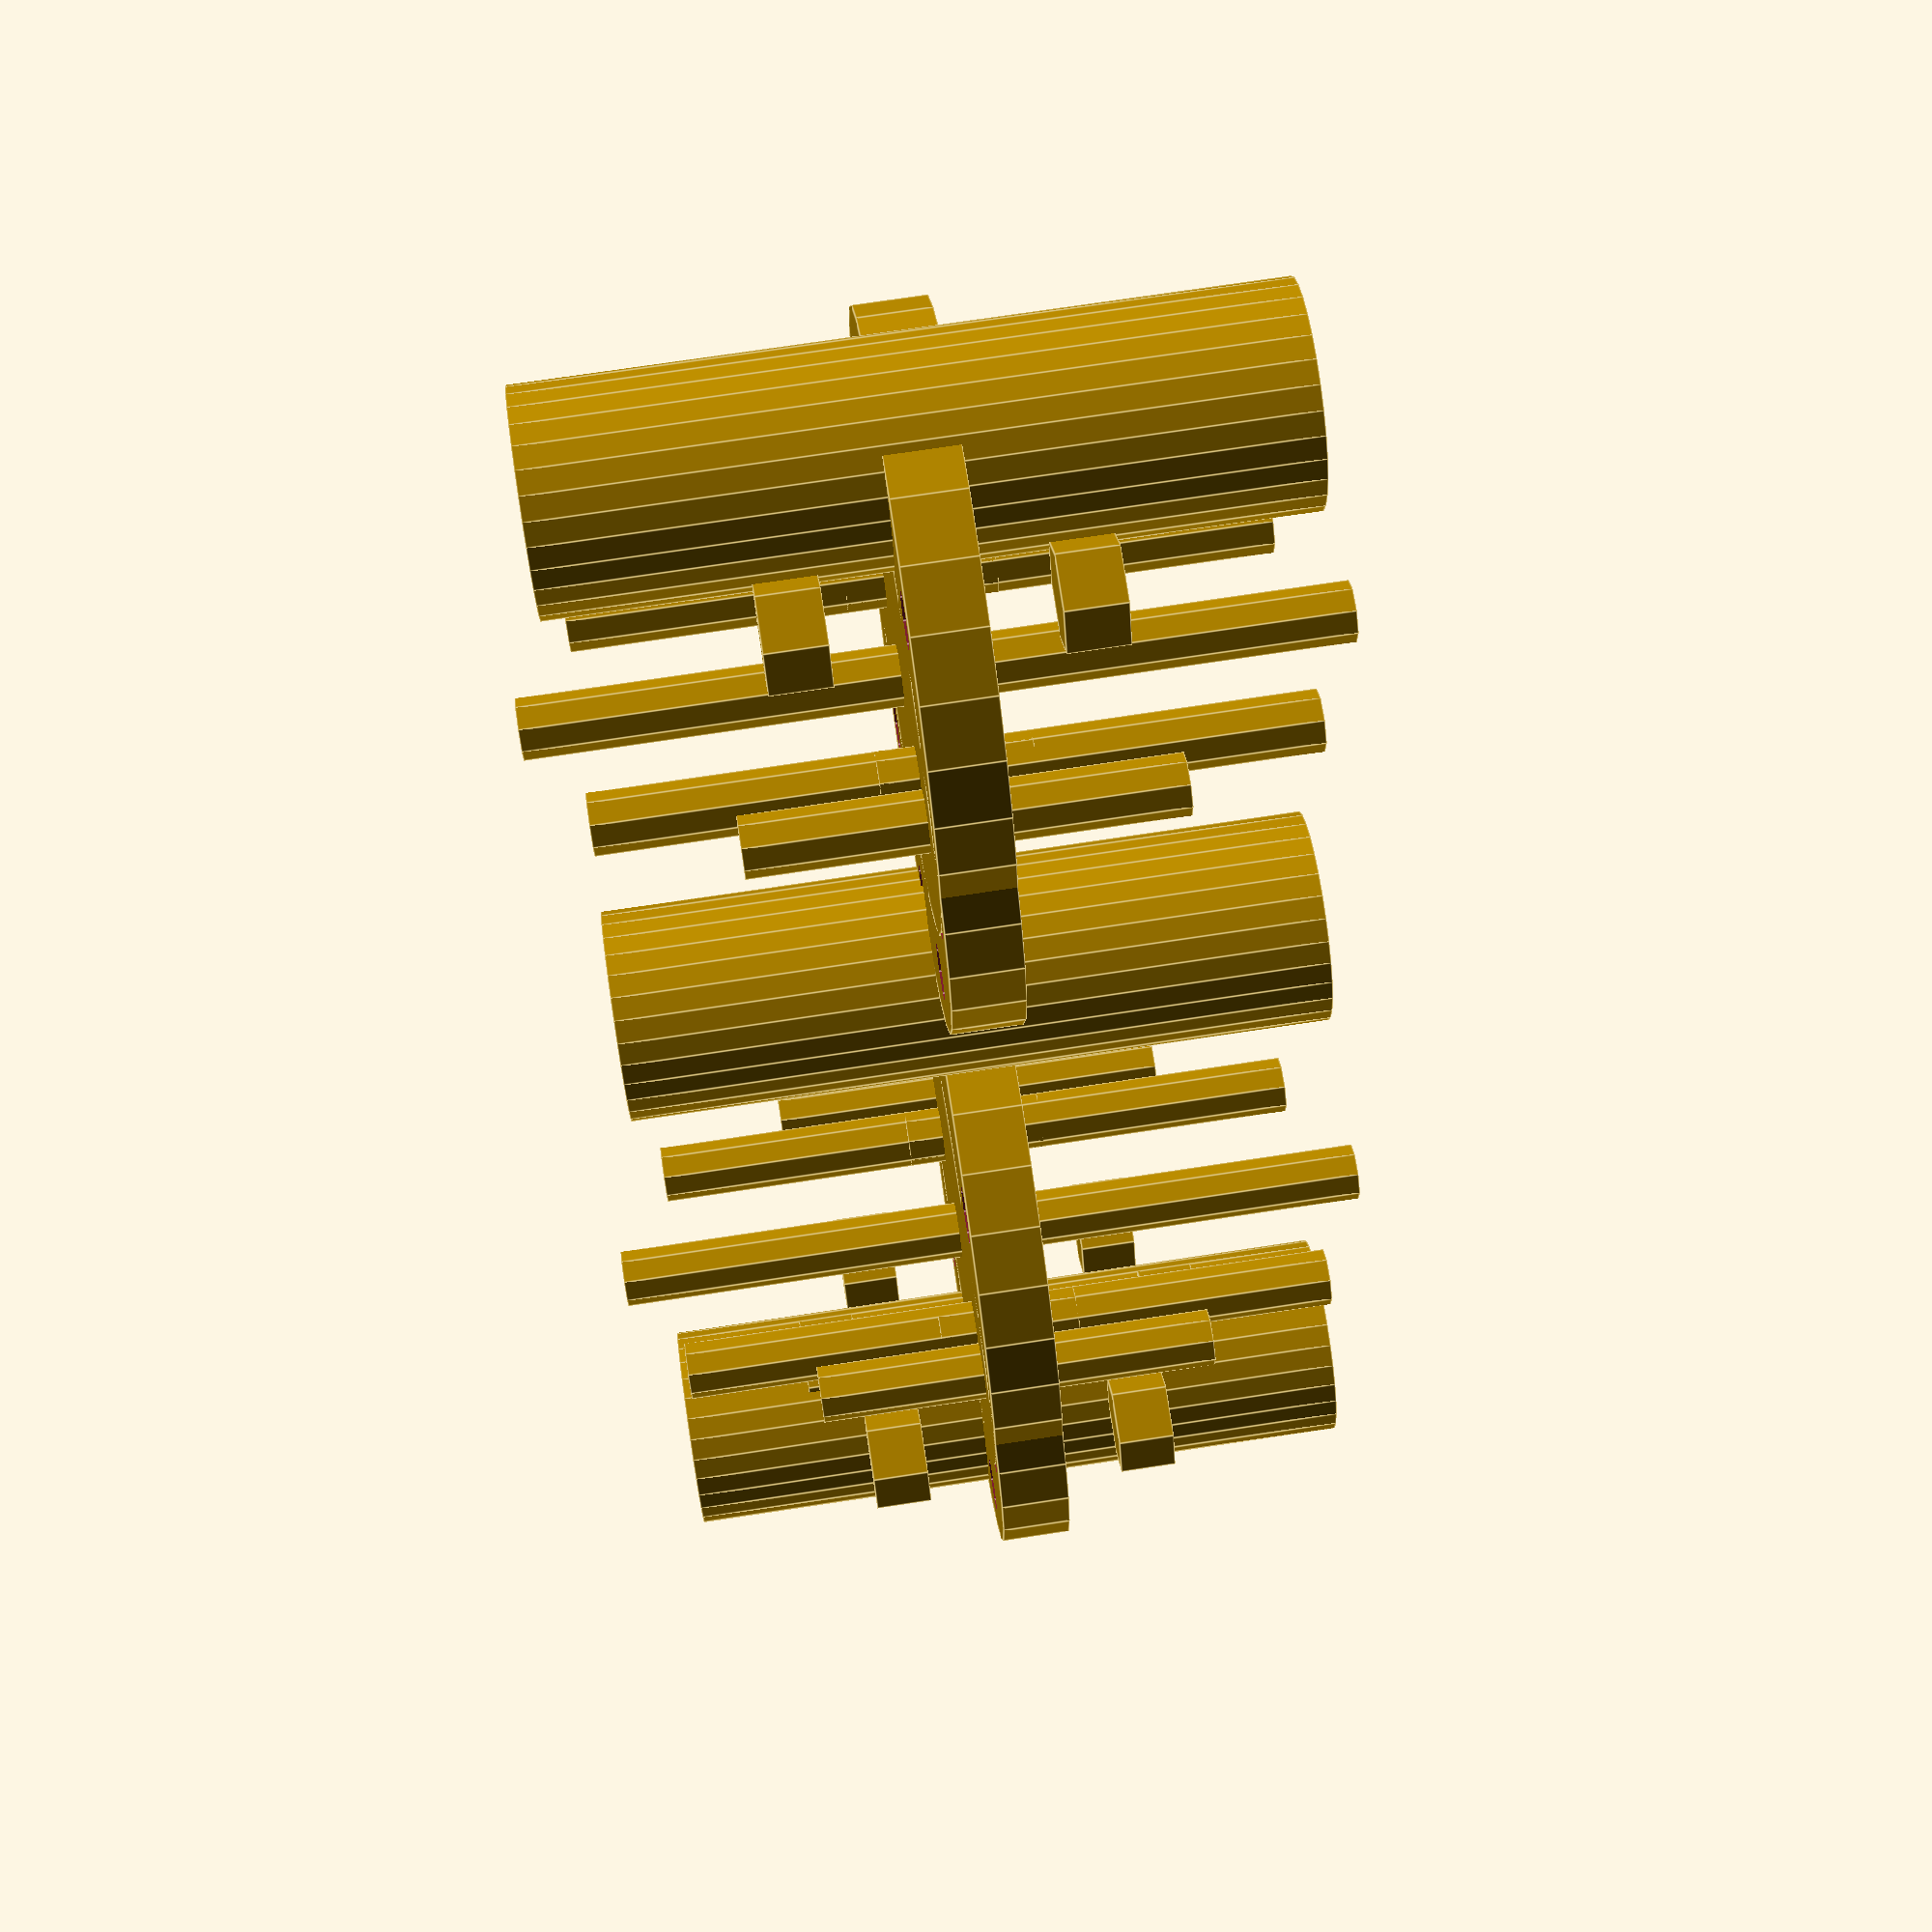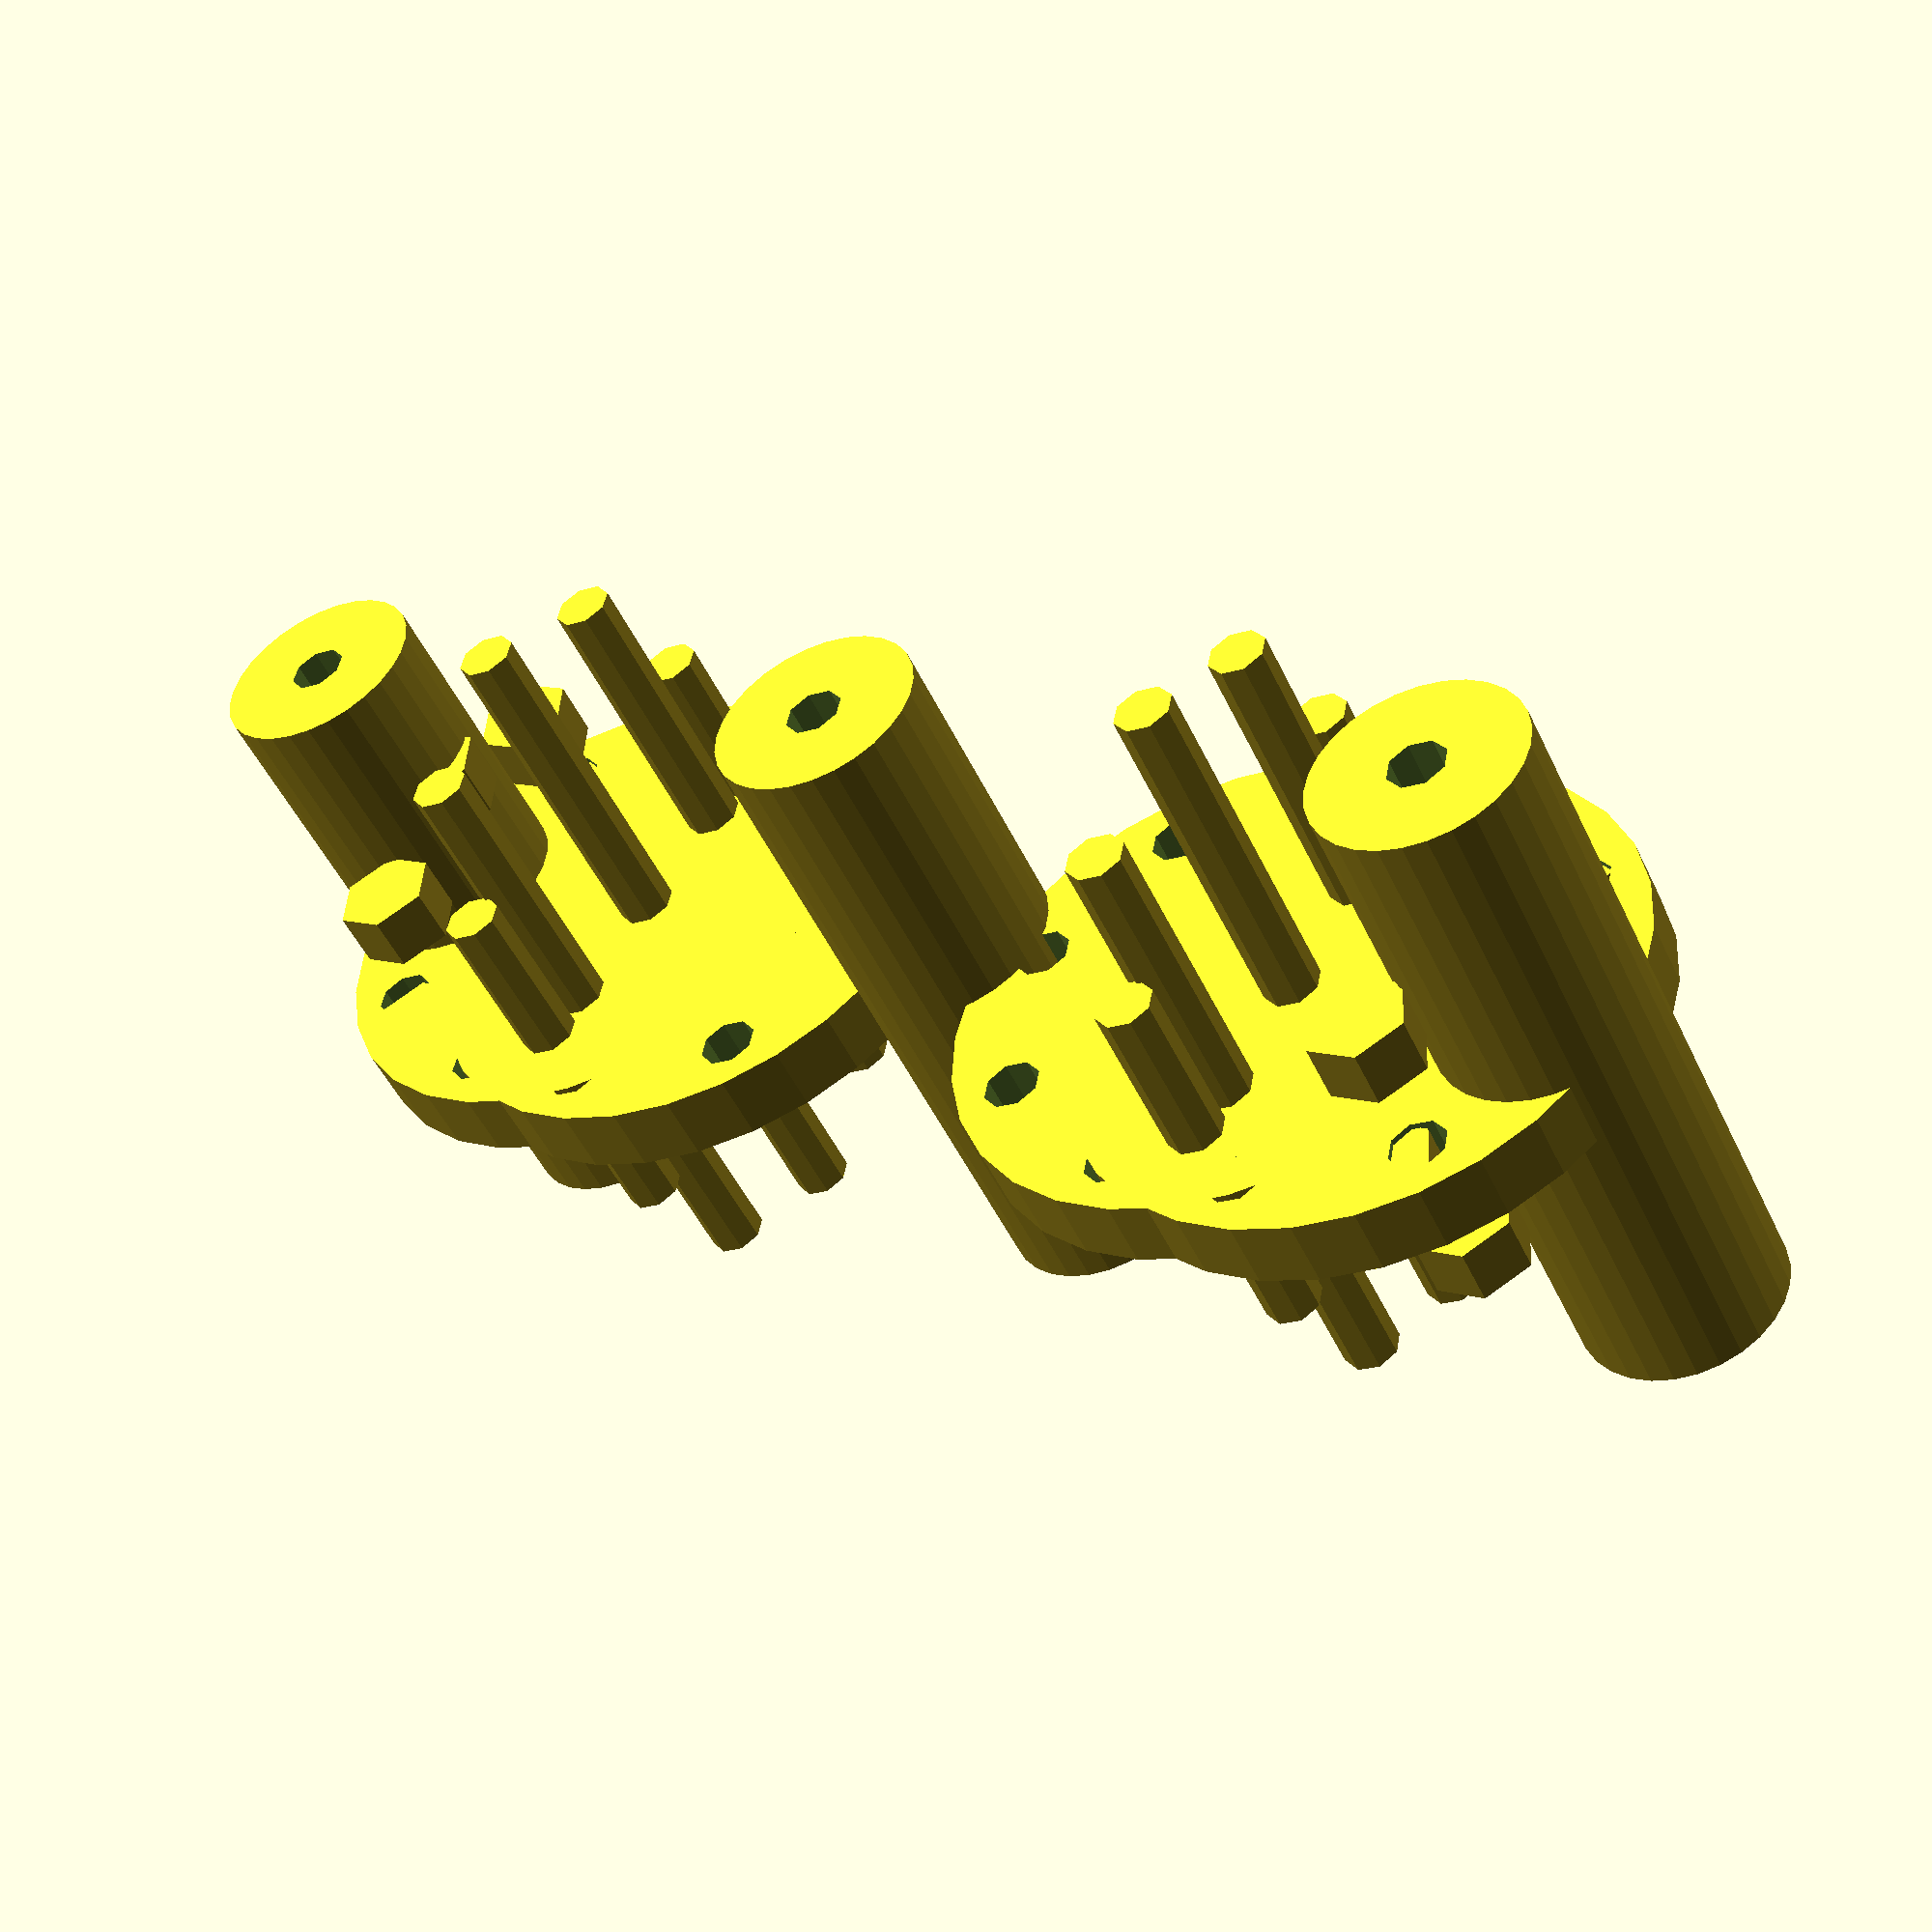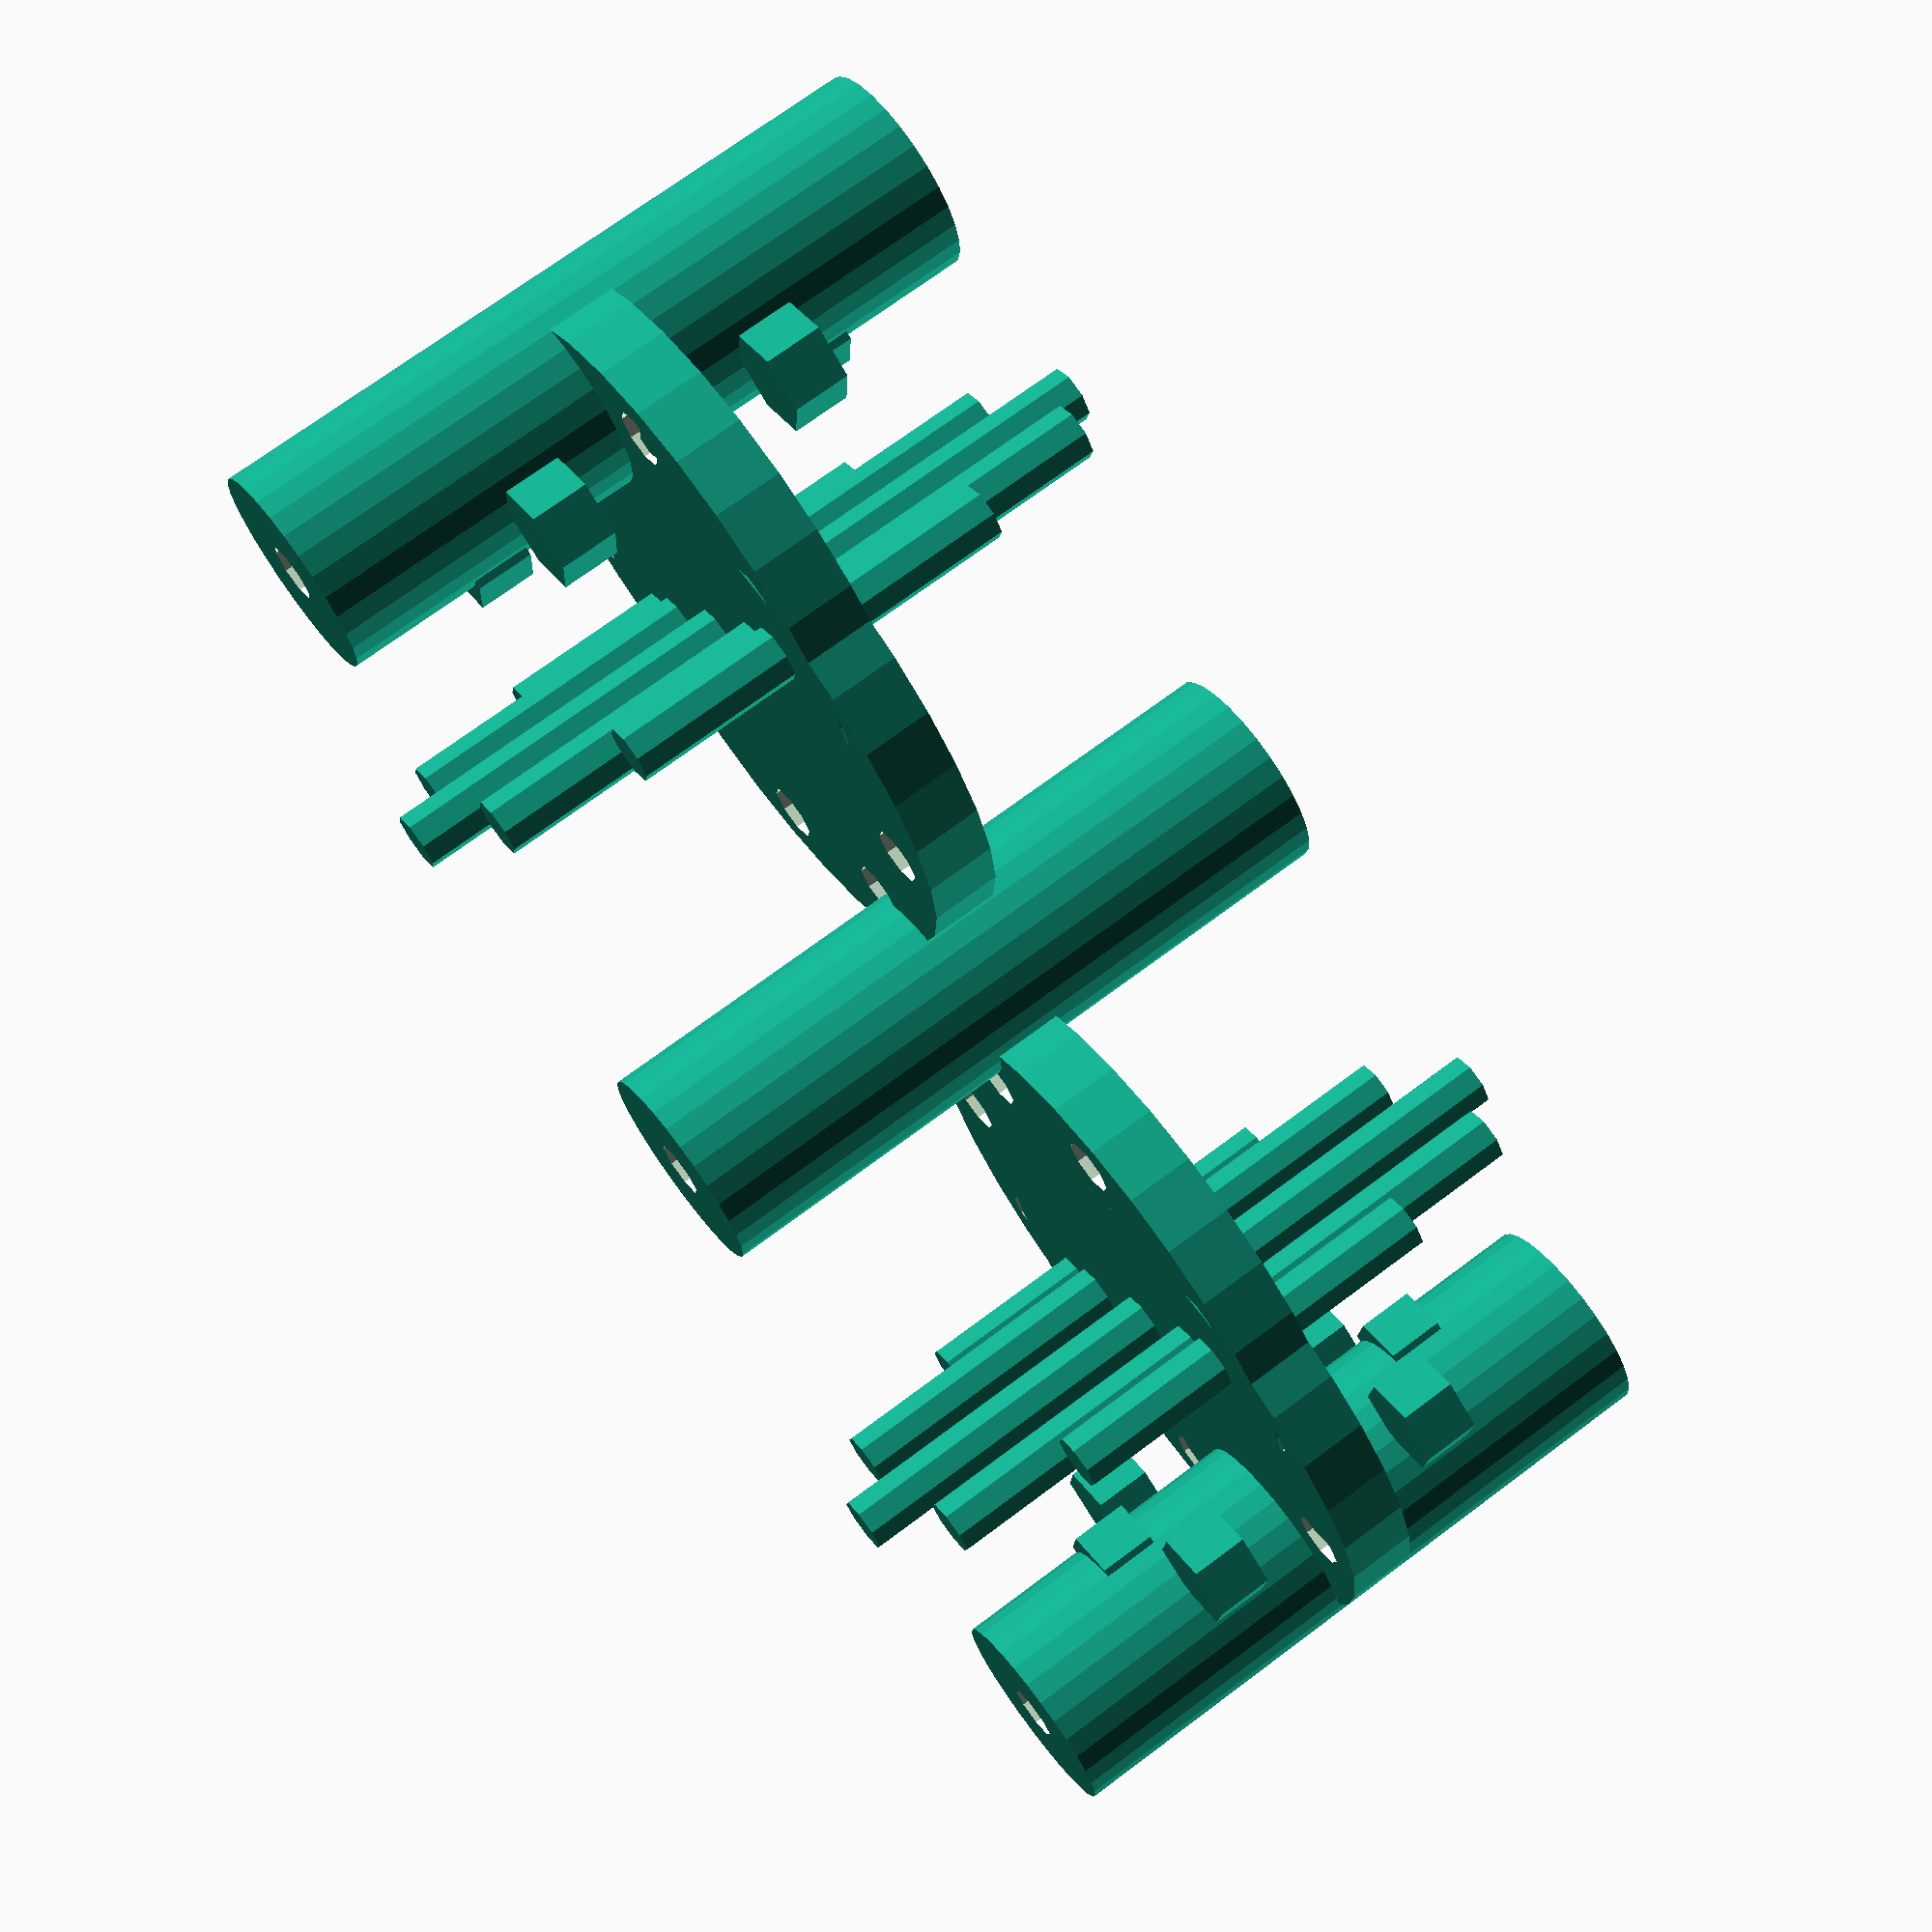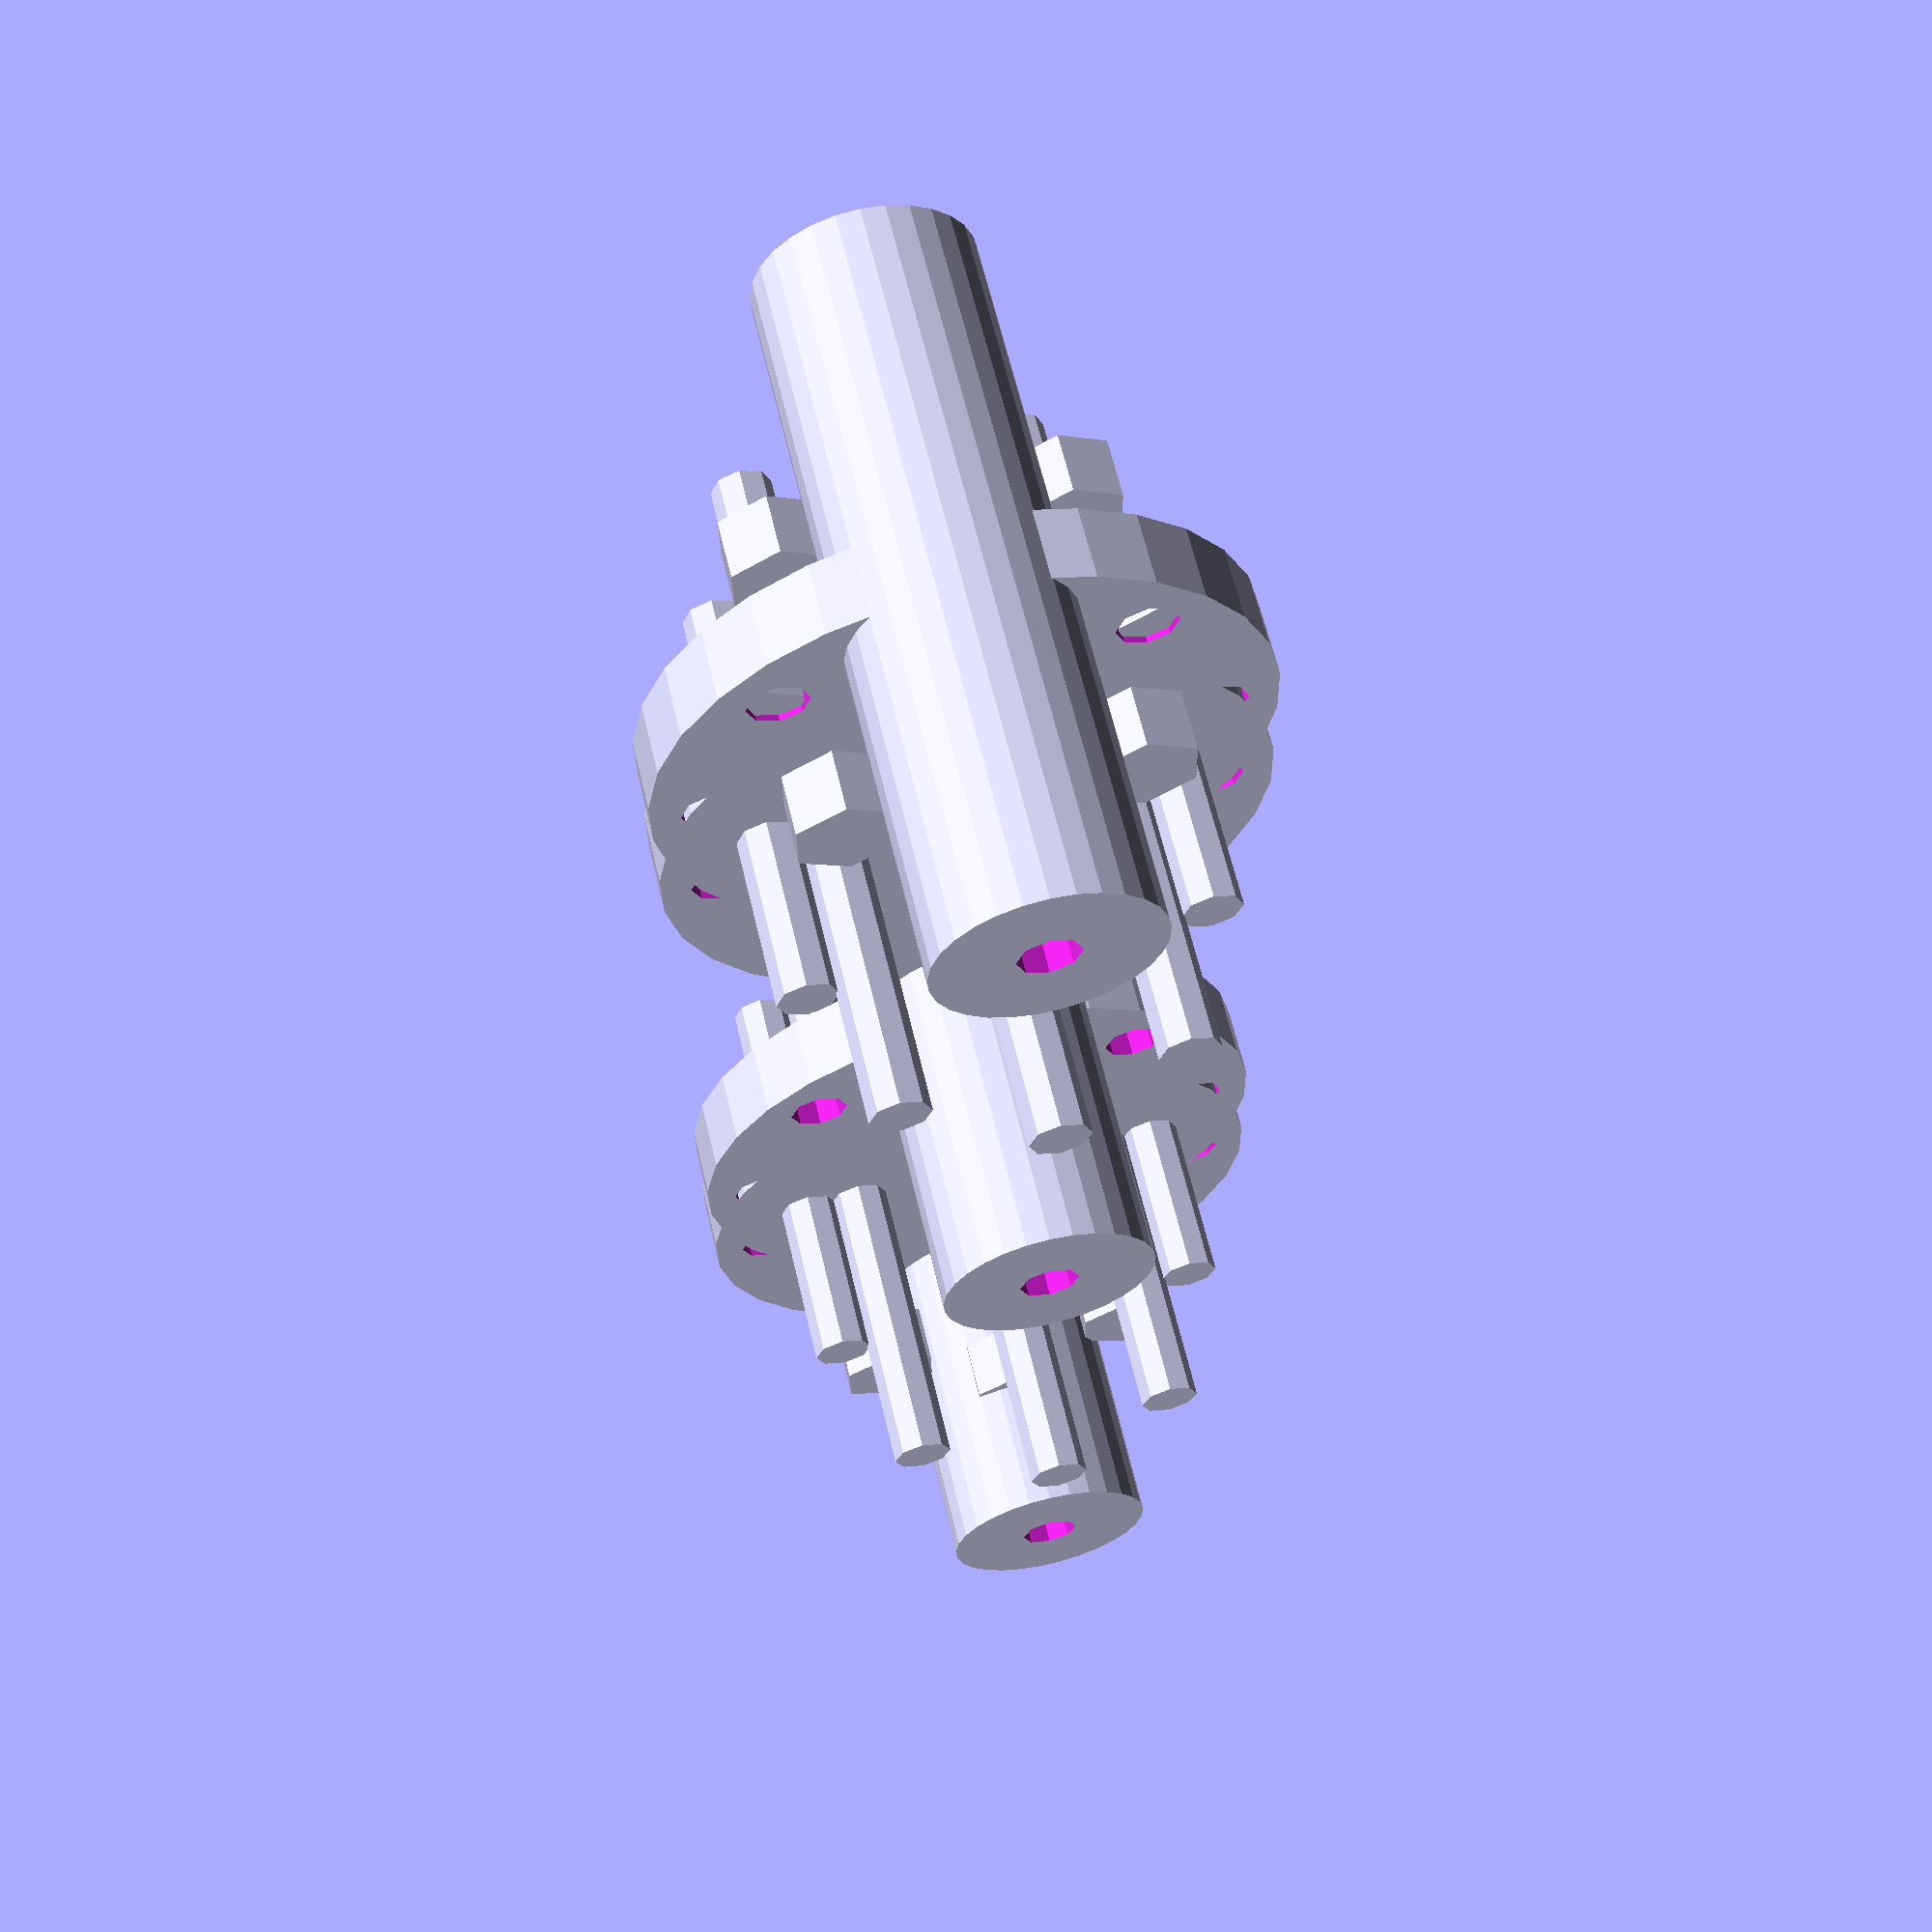
<openscad>
//start

// Parameters
shaft_diameter = 18; // Adjusted to match original model
shaft_length = 60; // Extended to ensure proper alignment
flange_diameter = 50;
flange_thickness = 6; // Adjusted thickness to match original
bolt_hole_diameter = 5;
bolt_count = 8;
bolt_diameter = 5;
bolt_length = 35; // Extended bolts to match original fastening
nut_diameter = 9; // Adjusted nut size to match original
nut_thickness = 5;
spacer_diameter = 40;
spacer_thickness = 4; // Adjusted thickness to match original
spacing = 12; // Adjusted spacing for proper alignment

// Function to create a shaft
module shaft(length, diameter) {
    difference() {
        cylinder(h=length, d=diameter, center=true);
        cylinder(h=length+2, d=bolt_hole_diameter, center=true);
    }
}

// Function to create a flange plate
module flange_plate(diameter, thickness) {
    difference() {
        cylinder(h=thickness, d=diameter, center=true);
        cylinder(h=thickness+2, d=bolt_hole_diameter, center=true);
        for (i = [0:bolt_count-1]) {
            angle = i * 360 / bolt_count;
            translate([diameter/2.5 * cos(angle), diameter/2.5 * sin(angle), 0]) // Adjusted hole positions
                cylinder(h=thickness+2, d=bolt_hole_diameter, center=true);
        }
    }
}

// Function to create a bolt
module bolt(length, diameter) {
    cylinder(h=length, d=diameter, center=true);
}

// Function to create a nut
module nut(diameter, thickness) {
    cylinder(h=thickness, d=diameter, center=true, $fn=6);
}

// Function to create a spacer ring
module spacer_ring(diameter, thickness) {
    difference() {
        cylinder(h=thickness, d=diameter, center=true);
        cylinder(h=thickness+2, d=bolt_hole_diameter, center=true);
    }
}

// Assembly
module flexible_coupling() {
    // Central Shaft
    translate([0, 0, 0])
        shaft(shaft_length, shaft_diameter);

    // Left Shaft
    translate([-shaft_length, 0, 0])
        shaft(shaft_length, shaft_diameter);

    // Right Shaft
    translate([shaft_length, 0, 0])
        shaft(shaft_length, shaft_diameter);

    // Flange Plates
    translate([-shaft_length/2, 0, 0])
        flange_plate(flange_diameter, flange_thickness);
    
    translate([-shaft_length/2 - spacing, 0, 0])
        flange_plate(flange_diameter, flange_thickness);
    
    translate([shaft_length/2, 0, 0])
        flange_plate(flange_diameter, flange_thickness);
    
    translate([shaft_length/2 + spacing, 0, 0])
        flange_plate(flange_diameter, flange_thickness);

    // Spacer Rings
    translate([-shaft_length/2 - spacing/2, 0, 0])
        spacer_ring(spacer_diameter, spacer_thickness);
    
    translate([shaft_length/2 + spacing/2, 0, 0])
        spacer_ring(spacer_diameter, spacer_thickness);

    // Bolts and Nuts
    for (i = [0:bolt_count-1]) {
        angle = i * 360 / bolt_count;
        translate([-shaft_length/2 - spacing/2, spacer_diameter/2.5 * cos(angle), spacer_diameter/2.5 * sin(angle)])
            bolt(bolt_length, bolt_diameter);
        
        translate([shaft_length/2 + spacing/2, spacer_diameter/2.5 * cos(angle), spacer_diameter/2.5 * sin(angle)])
            bolt(bolt_length, bolt_diameter);
        
        translate([-shaft_length/2 - spacing/2 - bolt_length/2, spacer_diameter/2.5 * cos(angle), spacer_diameter/2.5 * sin(angle)])
            nut(nut_diameter, nut_thickness);
        
        translate([shaft_length/2 + spacing/2 + bolt_length/2, spacer_diameter/2.5 * cos(angle), spacer_diameter/2.5 * sin(angle)])
            nut(nut_diameter, nut_thickness);
    }
}

// Render the flexible coupling
flexible_coupling();


</openscad>
<views>
elev=286.3 azim=65.2 roll=81.4 proj=p view=edges
elev=49.3 azim=326.5 roll=204.5 proj=p view=wireframe
elev=108.6 azim=146.3 roll=306.8 proj=p view=solid
elev=116.7 azim=89.1 roll=193.3 proj=p view=solid
</views>
